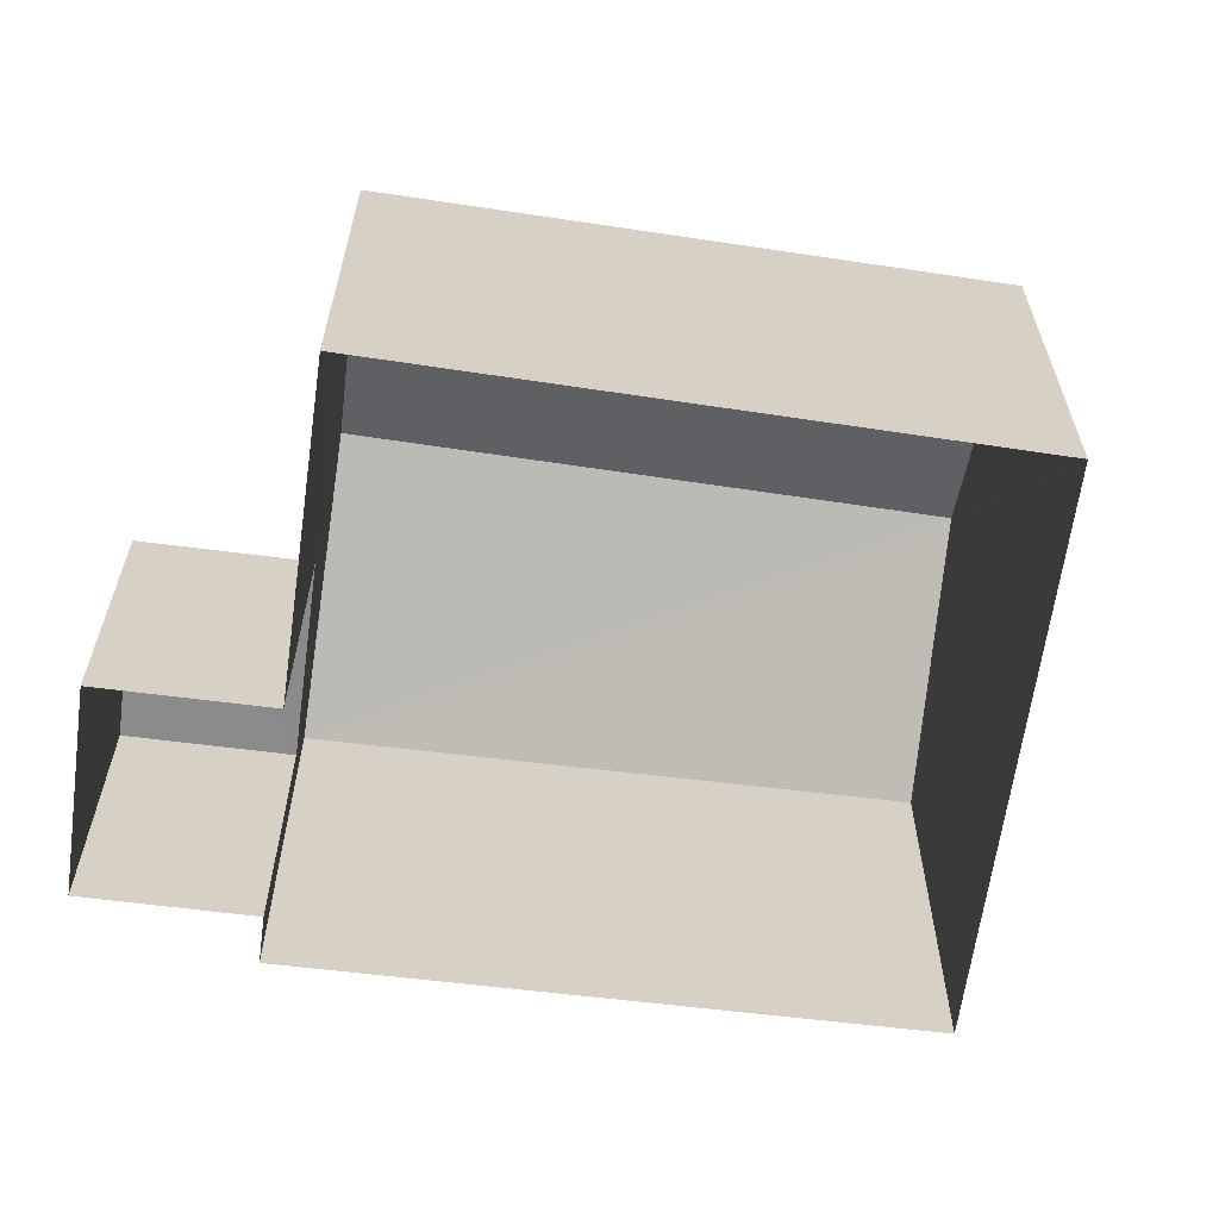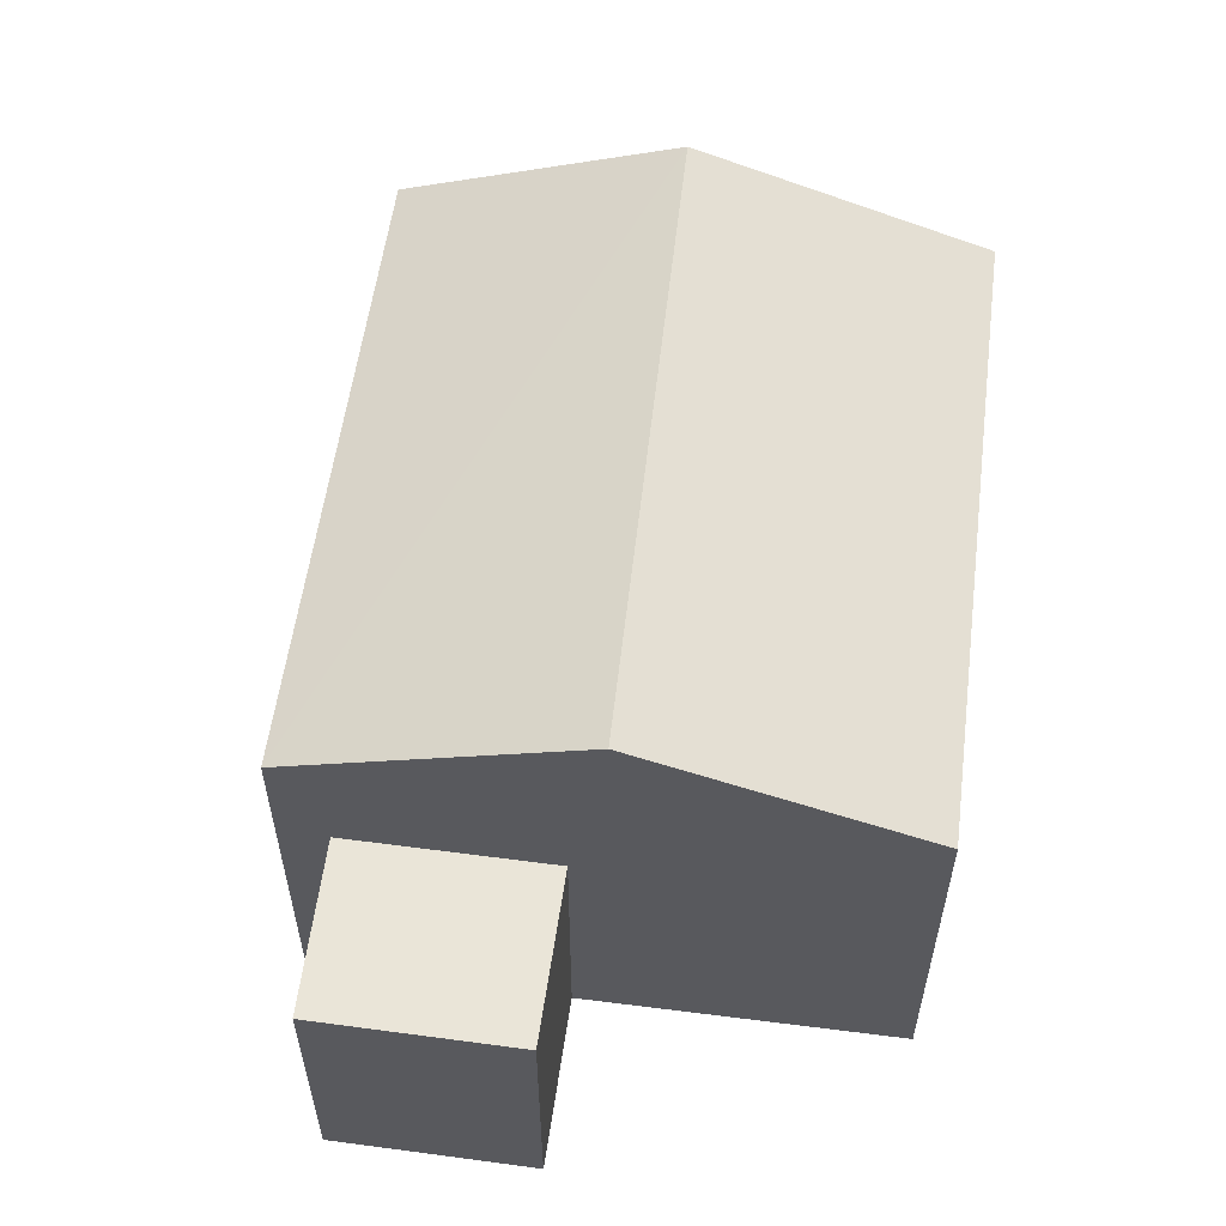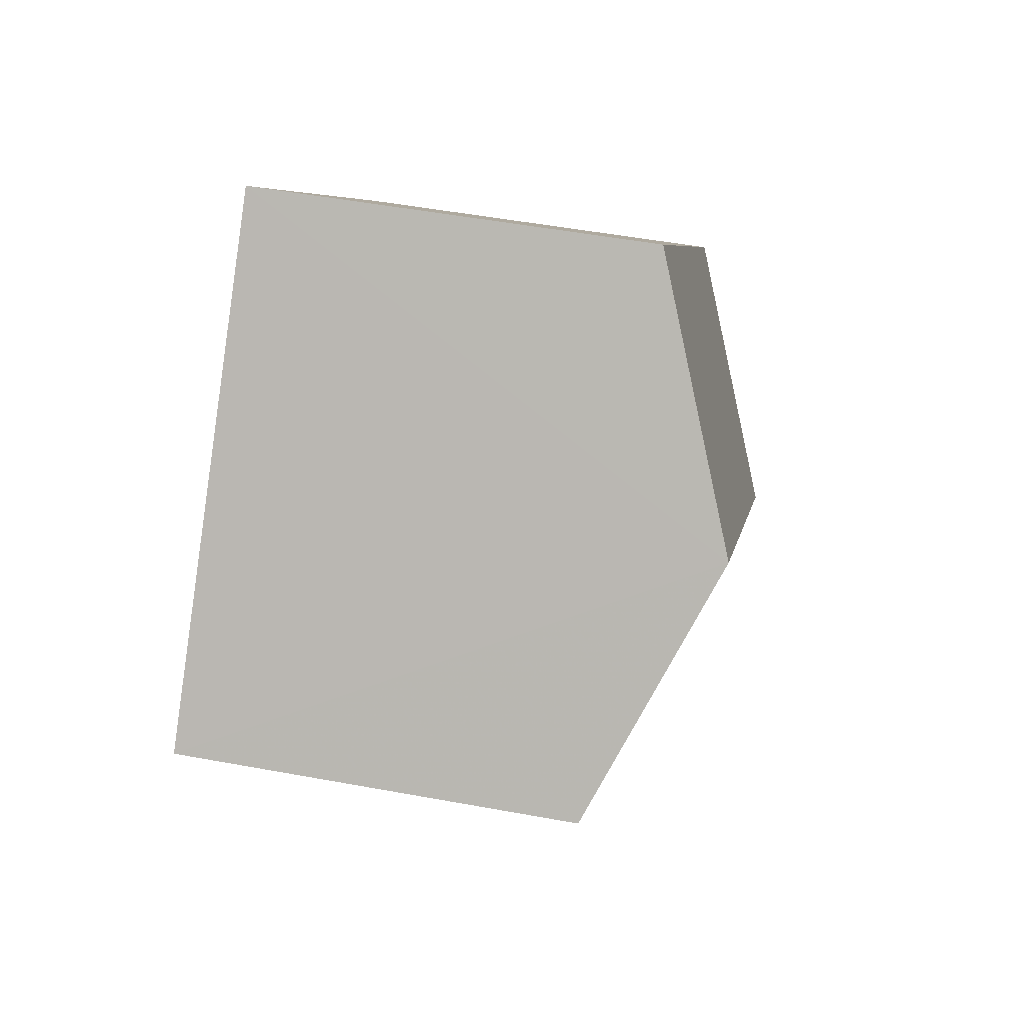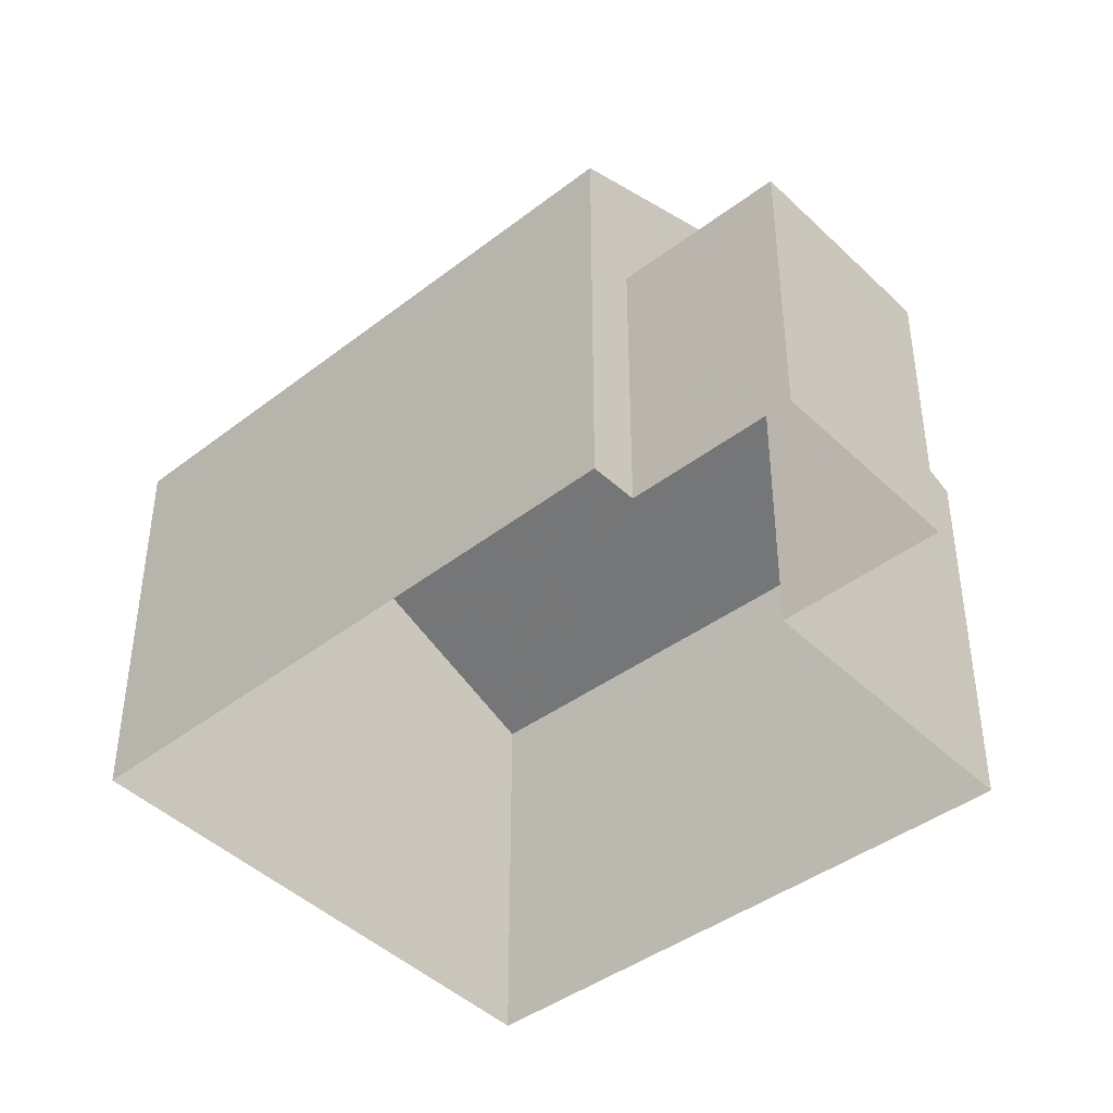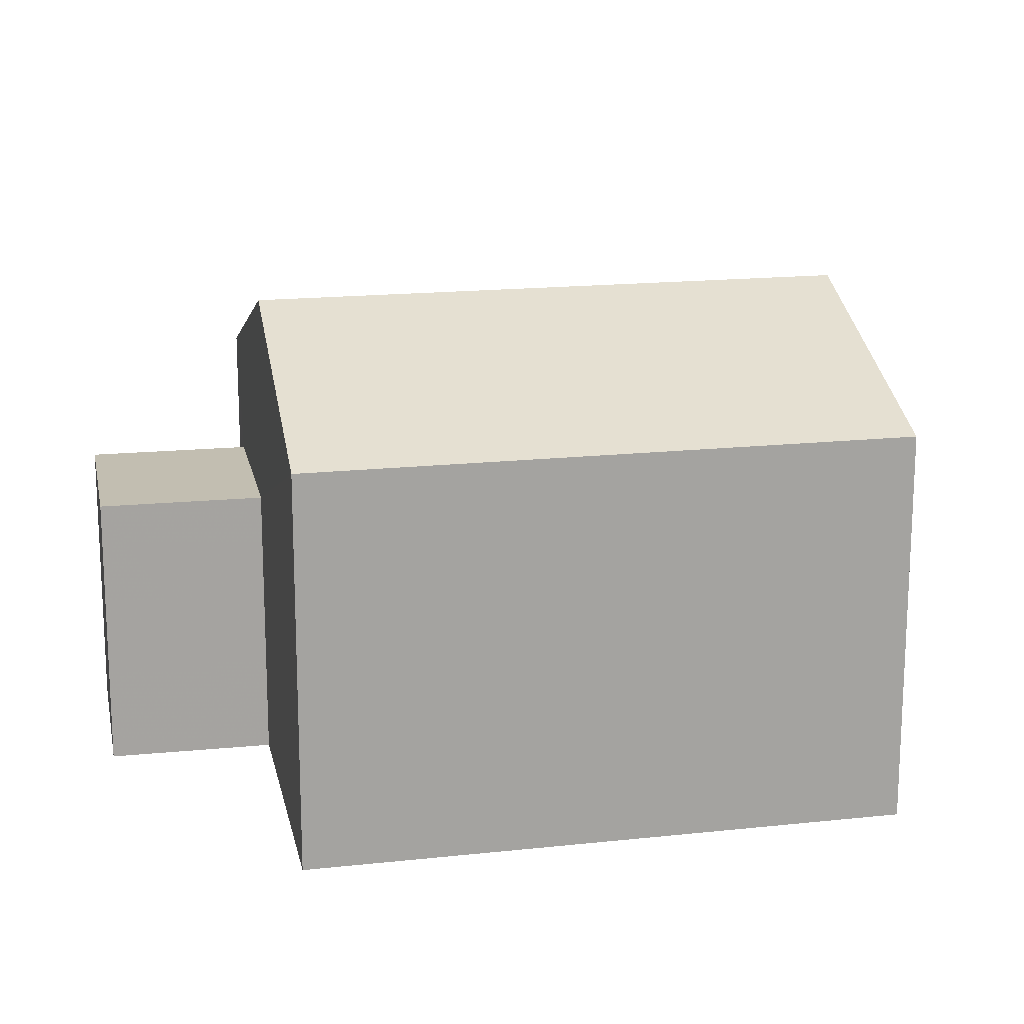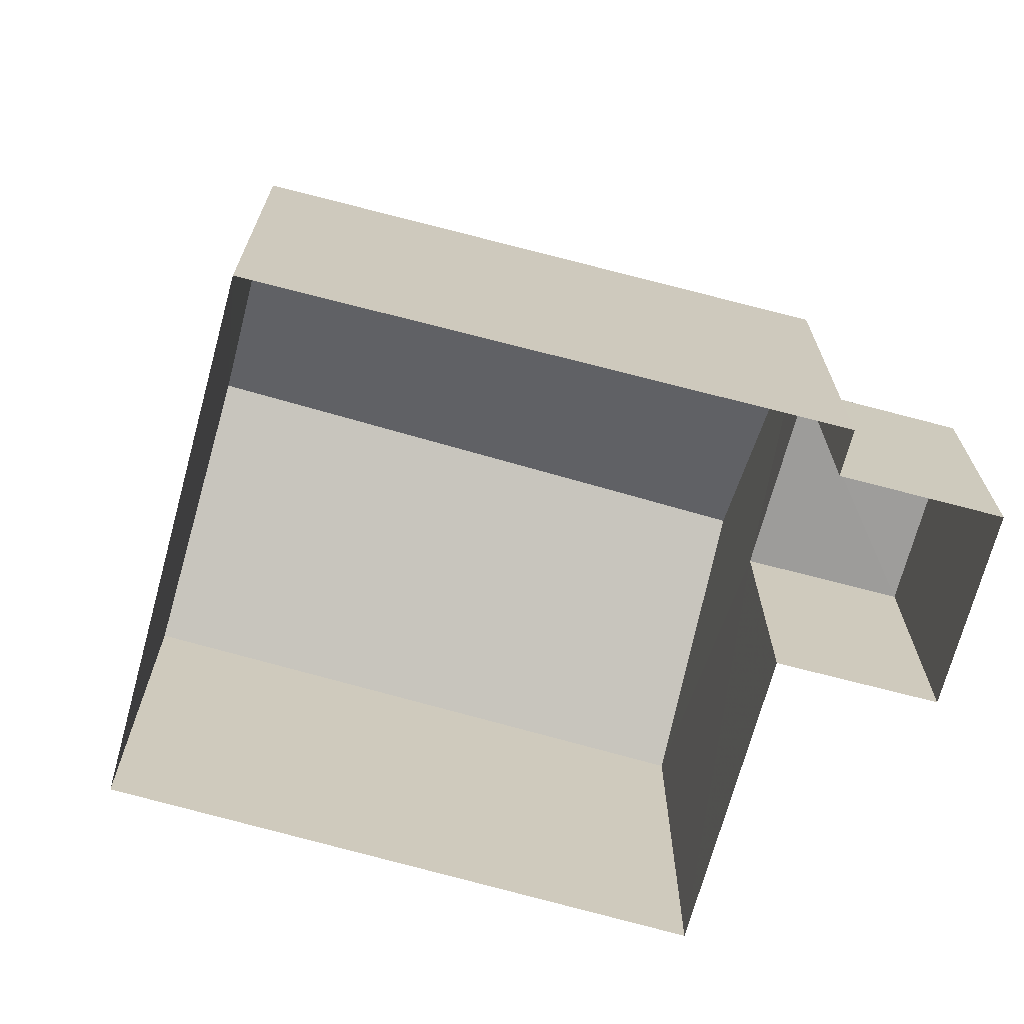
<metadata>
{"format":"obj","ext":"obj","renderer":"f3d","projection":"perspective","resolution":1024,"background":"white","views":[{"elev":-63.7,"azim":127.5,"up":"+Z"},{"elev":59.3,"azim":52.8,"up":"+Z"},{"elev":50.6,"azim":-78.6,"up":"+Y"},{"elev":-43.6,"azim":-3.1,"up":"+Z"},{"elev":17.1,"azim":123.9,"up":"+Z"},{"elev":-70.2,"azim":-59.9,"up":"+Z"}]}
</metadata>
<code>
v -2.254e+05 -1.284e+05 12.06
v -2.254e+05 -1.284e+05 12.06
v -2.254e+05 -1.284e+05 12.06
v -2.254e+05 -1.284e+05 12.06
v -2.254e+05 -1.284e+05 12.06
v -2.254e+05 -1.284e+05 12.06
v -2.254e+05 -1.284e+05 12.06
v -2.254e+05 -1.284e+05 12.06
v -2.254e+05 -1.284e+05 18.23
v -2.254e+05 -1.284e+05 19.84
v -2.254e+05 -1.284e+05 18.23
v -2.254e+05 -1.284e+05 19.84
v -2.254e+05 -1.284e+05 16.43
v -2.254e+05 -1.284e+05 16.43
v -2.254e+05 -1.284e+05 16.43
v -2.254e+05 -1.284e+05 16.43
v -2.254e+05 -1.284e+05 18.23
v -2.254e+05 -1.284e+05 18.23
f 1 2 3
f 3 2 4
f 4 5 6
f 5 2 7
f 5 7 8
f 4 2 5
f 9 10 11
f 12 10 9
f 13 14 15
f 16 13 15
f 12 17 10
f 12 18 17
f 14 8 7
f 15 14 7
f 2 1 16
f 13 6 5
f 9 13 16
f 9 6 13
f 16 1 18
f 9 16 12
f 12 16 18
f 17 3 10
f 3 4 10
f 4 11 10
f 11 4 6
f 9 11 6
f 2 15 7
f 2 16 15
f 13 8 14
f 13 5 8
f 17 1 3
f 17 18 1

</code>
